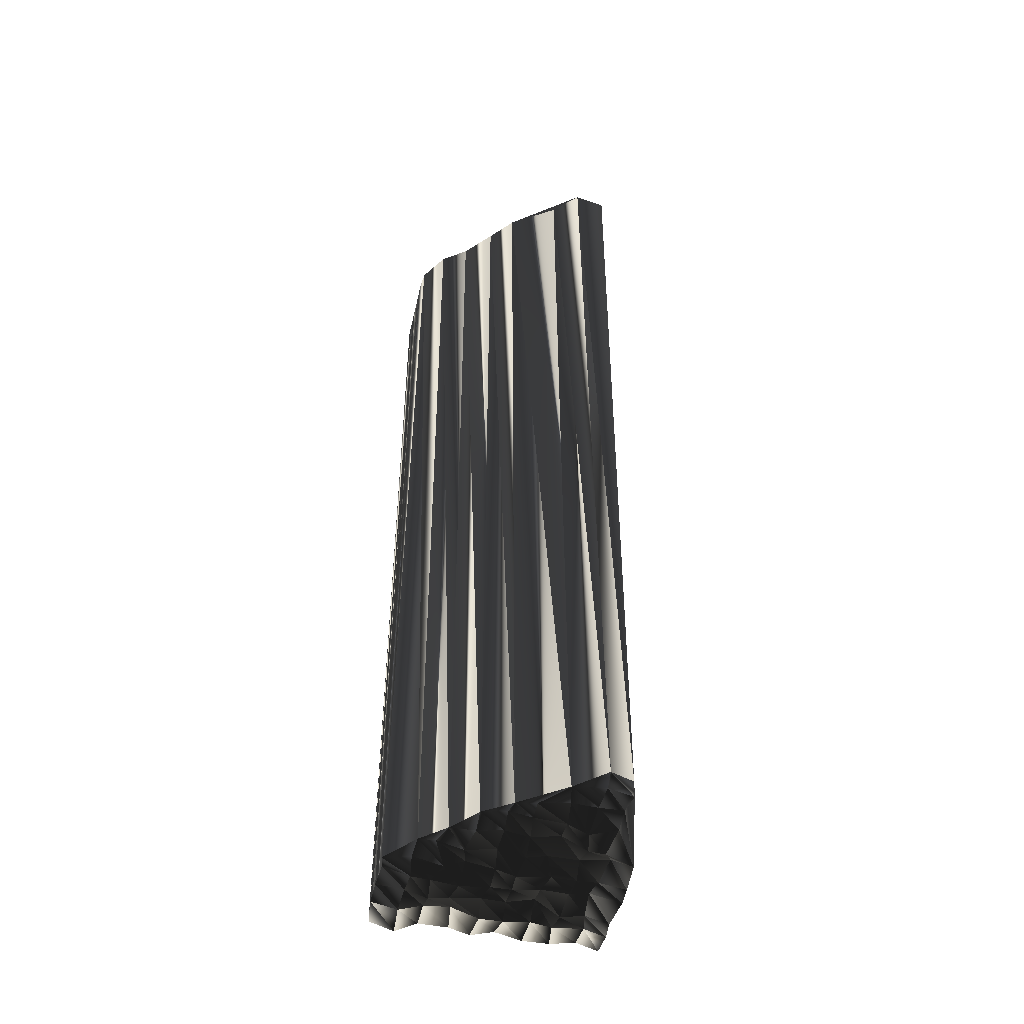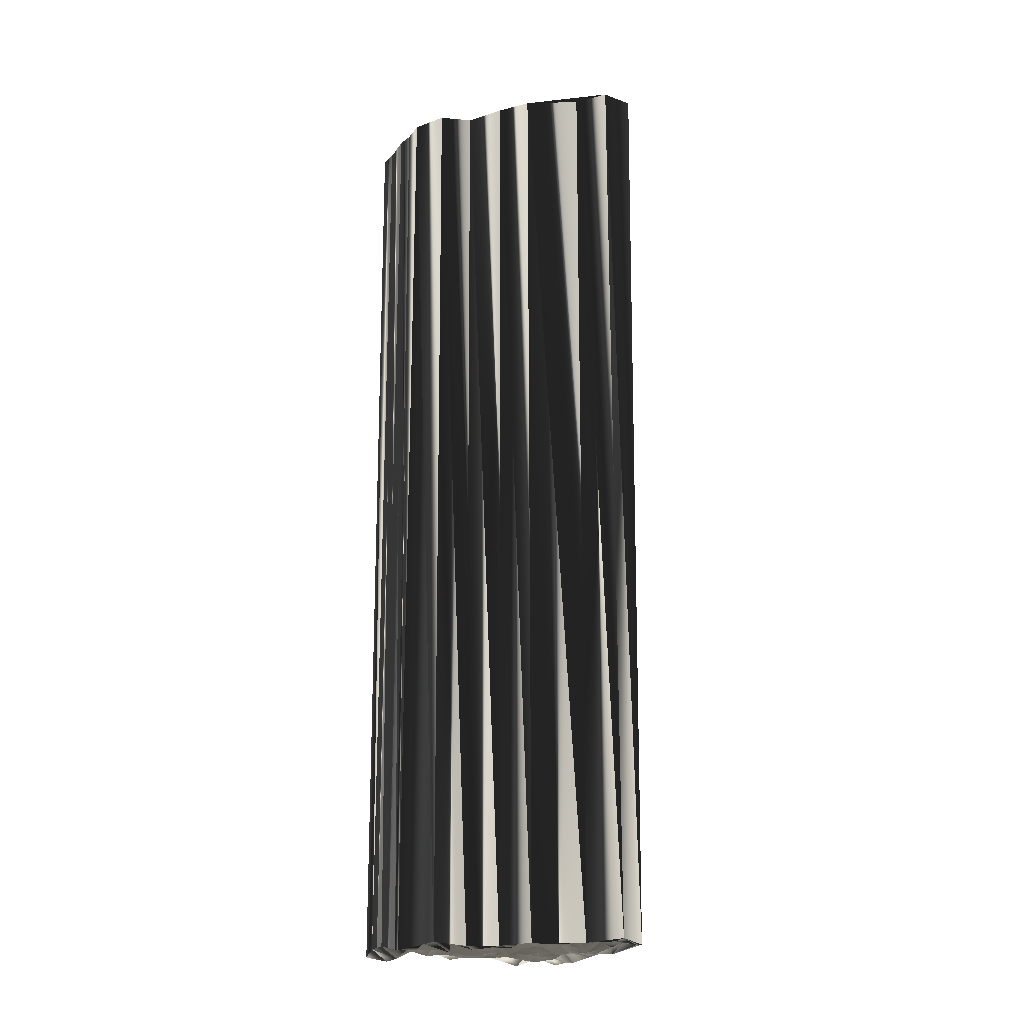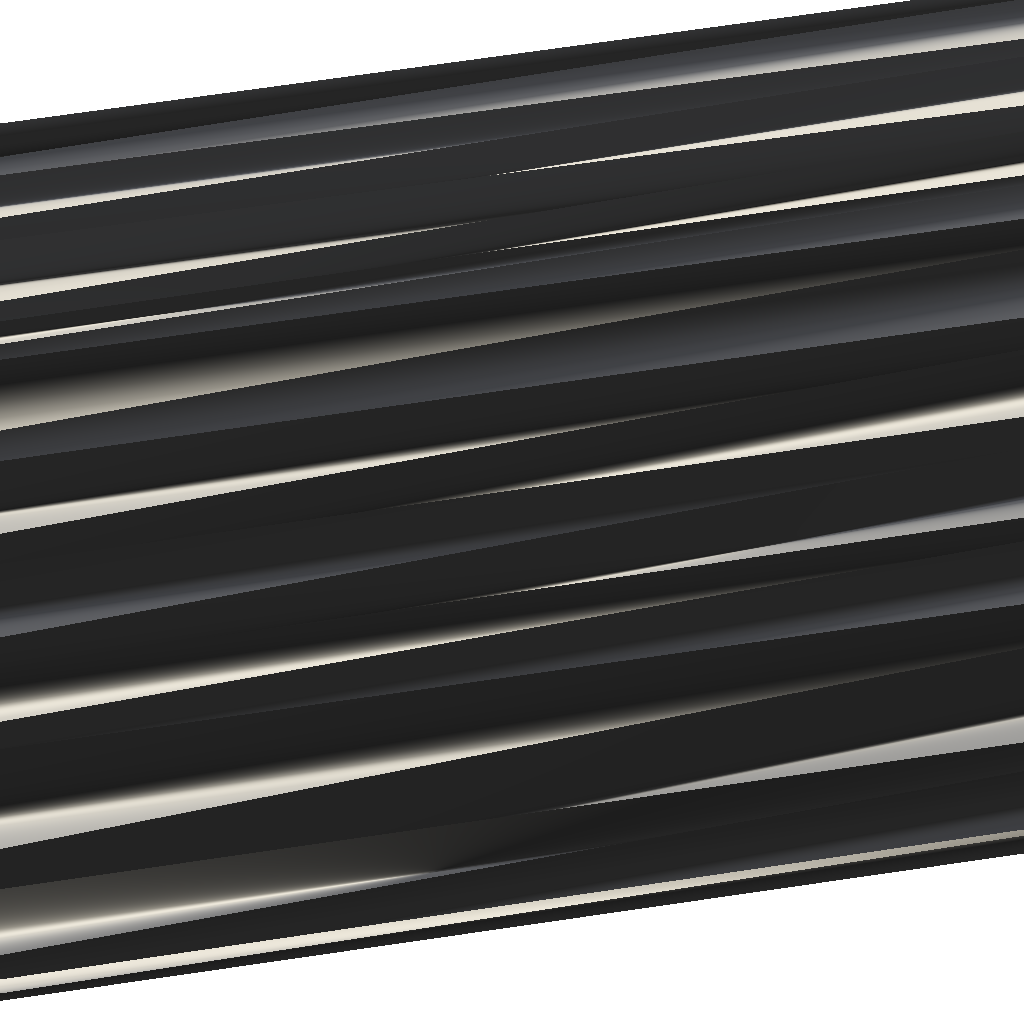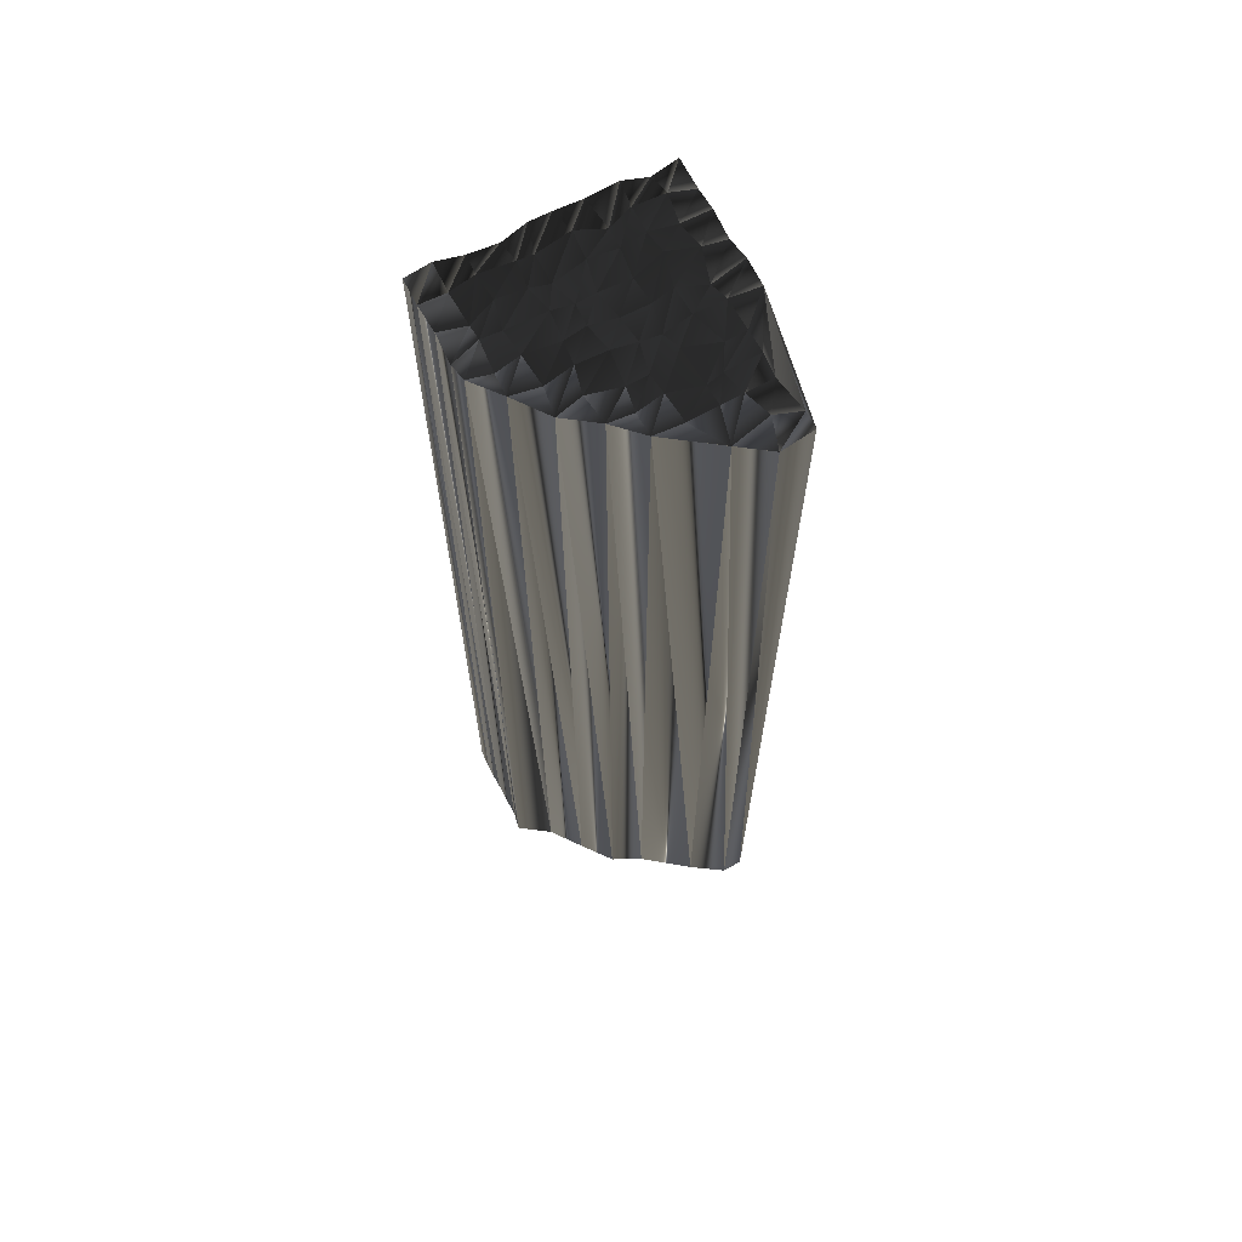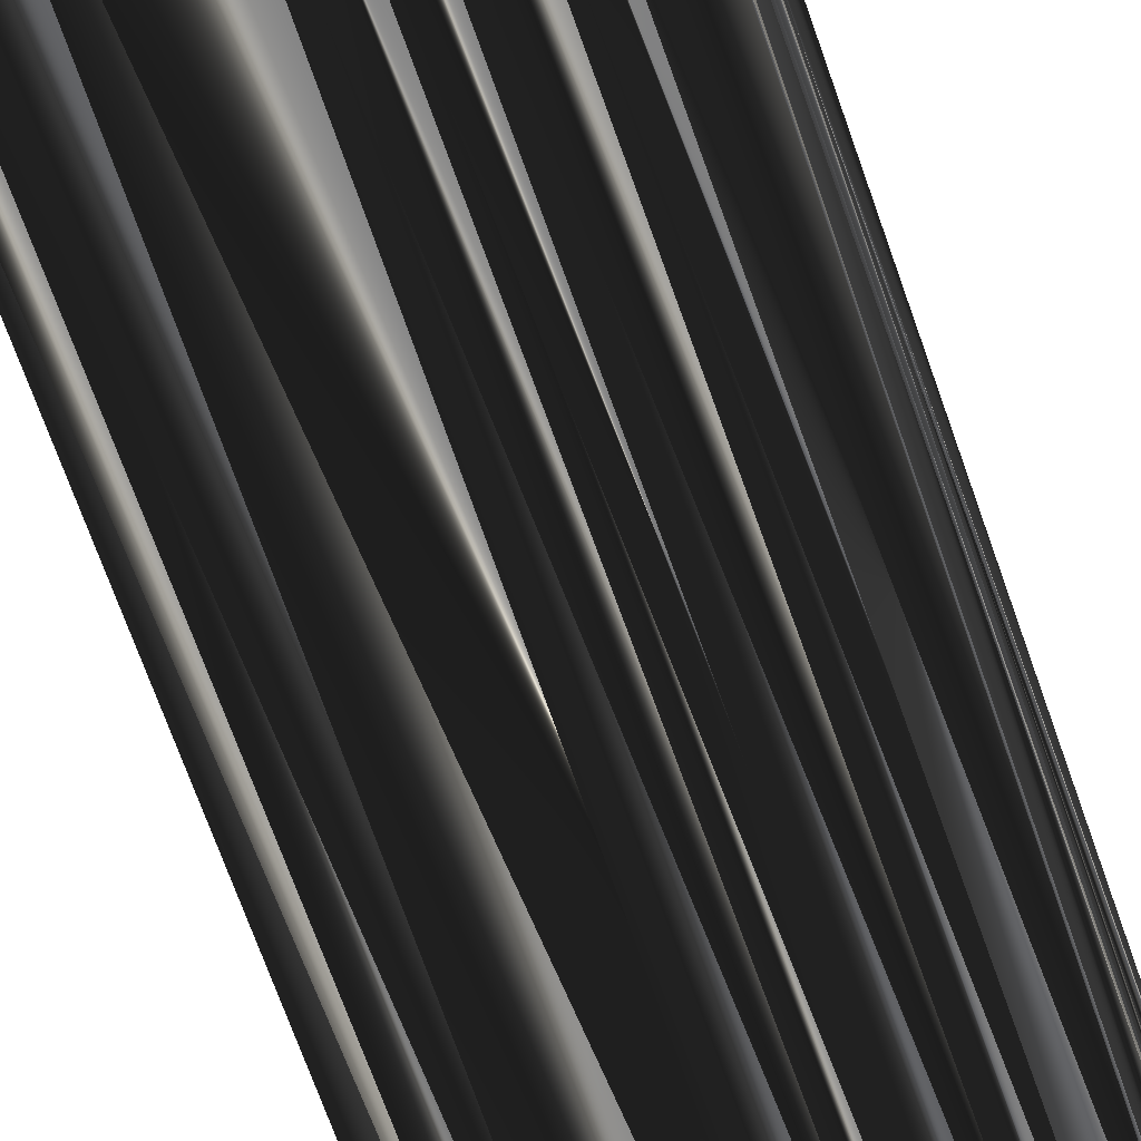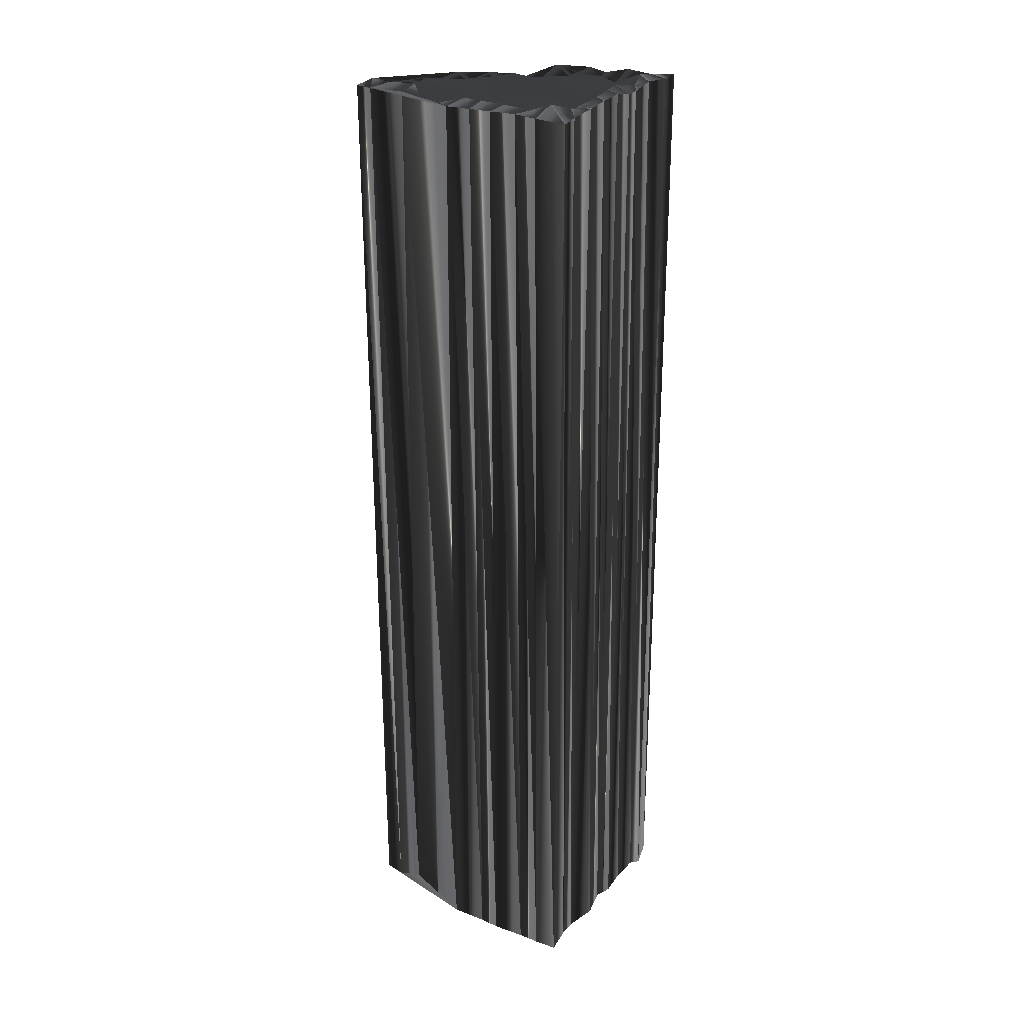
<metadata>
{"format":"obj","ext":"obj","renderer":"f3d","projection":"perspective","resolution":1024,"background":"white","views":[{"elev":-48.7,"azim":-101.9,"up":"+Z"},{"elev":-18.8,"azim":-115.1,"up":"+Z"},{"elev":60.4,"azim":-99.2,"up":"+Y"},{"elev":65.3,"azim":-117.5,"up":"+Z"},{"elev":-65.6,"azim":18.7,"up":"+Y"},{"elev":25.4,"azim":31.4,"up":"+Z"}]}
</metadata>
<code>
v 314.3 360.8 -0.07136
v 314.3 361.4 0.09508
v 315 360.6 -0.01822
v 314.9 361.4 0.05607
v 315 362.4 -0.03007
v 315.8 360.7 0.1113
v 315.8 361.4 0.1032
v 315.9 362.2 0.187
v 315.9 363.2 -0.02731
v 316 363.8 0.006236
v 316.6 360.6 0.03024
v 316.8 361.5 -0.1585
v 316.7 362.1 0.04866
v 316.6 363.1 0.03253
v 316.6 363.8 0.1698
v 316.5 364.7 -0.08502
v 317.6 360.8 -0.1244
v 317.6 361.3 -0.09875
v 317.2 362.2 0.04133
v 317.5 363 0.0467
v 317.2 363.8 -0.04485
v 317.3 364.6 -0.07253
v 317.4 365.4 -0.03866
v 318.1 359.8 -0.05189
v 318.2 360.5 0.2236
v 318.1 361.4 -0.06375
v 318.3 362.3 0.1036
v 318.4 362.9 0.08071
v 318.2 363.8 0.08451
v 318.3 364.8 -0.07321
v 318.2 365.6 0.1048
v 318.3 366.1 0.1317
v 319.3 359.7 0.0456
v 319.1 360.6 0.06664
v 319.1 361.3 -0.04258
v 319.1 362 -0.01703
v 319.1 363.1 -0.1022
v 319 363.7 -0.03543
v 319 364.6 0.1127
v 319.1 365.2 -0.1203
v 319.1 366.2 0.1336
v 319 367.1 -0.1138
v 319.9 359.7 0.000409
v 319.7 360.7 0.101
v 319.7 361.4 -0.09132
v 319.7 362.2 -0.02119
v 319.9 363 0.01656
v 319.8 363.7 -0.06661
v 319.9 364.6 -0.0934
v 320 365.5 0.05063
v 319.9 366.1 0.01381
v 319.5 367 -0.04474
v 320.8 359.9 -0.1187
v 320.7 360.7 -0.04333
v 320.7 361.4 -0.1698
v 320.6 362.2 0.2755
v 320.6 363.1 0.06198
v 320.4 363.9 -0.06051
v 320.6 364.8 -0.04954
v 320.7 365.4 -0.09574
v 320.6 366.1 0.0606
v 320.7 367 0.1509
v 321.5 359.8 -0.06423
v 321.5 360.5 0.1047
v 321.4 361.5 -0.046
v 321.4 362.2 0.03613
v 321.5 363 -0.03058
v 321.5 363.7 -0.03786
v 321.3 364.6 0.127
v 321.5 365.4 0.1842
v 321.3 366.2 -0.1699
v 321.5 367 0.1132
v 322.2 359.9 -0.1111
v 322.2 360.6 0.09932
v 322 361.5 -0.2056
v 322.4 362.2 0.05965
v 322.2 363.1 0.1225
v 322.3 363.9 -0.04841
v 322.4 364.5 0.1599
v 322.4 365.4 0.208
v 322.4 366.1 -0.1847
v 322.2 367 -0.08847
v 314.4 360.5 30.03
v 314.2 361.6 30.06
v 314.9 360.5 30.01
v 315.1 361.3 30.09
v 314.9 362.4 29.91
v 316 360.7 29.98
v 315.9 361.5 30.07
v 315.8 362.2 30.11
v 315.9 363 29.97
v 315.9 363.9 30.02
v 316.7 360.6 29.9
v 316.6 361.7 30.11
v 316.6 362.1 29.85
v 316.7 363.1 30.02
v 316.6 363.9 29.92
v 316.7 364.6 29.97
v 317.4 360.6 29.84
v 317.3 361.3 30.1
v 317.6 362.3 30.12
v 317.4 363.2 29.99
v 317.3 363.8 30.03
v 317.5 364.7 30.01
v 317.5 365.5 29.75
v 318.2 359.7 29.97
v 318.3 360.6 30.06
v 318.3 361.6 30.07
v 318.2 362.3 29.81
v 318.2 363 29.97
v 318.2 363.7 30.17
v 318.3 364.6 30.01
v 318.3 365.4 29.85
v 318.3 366.3 30.1
v 319.1 359.7 29.99
v 318.8 360.8 30
v 319.2 361.6 29.95
v 319 362.2 29.91
v 319.1 363 29.88
v 319.1 363.8 30.09
v 319 364.5 30.06
v 319.2 365.5 29.97
v 319 366.2 29.91
v 319.1 366.9 30
v 319.7 359.8 29.98
v 319.8 360.5 30.05
v 320.1 361.4 30.09
v 319.8 362.3 29.95
v 319.9 363.2 29.97
v 319.7 363.8 30.14
v 319.9 364.4 30
v 320 365.6 29.92
v 320 366.2 29.91
v 319.7 367 29.88
v 320.6 359.7 30.01
v 320.7 360.6 29.96
v 320.8 361.4 30.04
v 320.7 362.2 29.98
v 320.7 363 30.05
v 320.6 364 29.8
v 320.7 364.6 29.94
v 320.9 365.4 29.85
v 320.5 366.2 29.79
v 320.5 367 30.07
v 321.3 359.8 29.95
v 321.4 360.5 30.23
v 321.6 361.4 29.97
v 321.4 362.1 29.84
v 321.6 362.9 30.03
v 321.4 364 30.04
v 321.4 364.5 30.11
v 321.6 365.5 29.94
v 321.3 366.3 30.11
v 321.4 367 29.98
v 322.4 359.7 29.91
v 322.2 360.6 29.92
v 322.3 361.3 30.06
v 322.2 362.3 30.1
v 322.2 363.2 30.16
v 322.3 363.8 30.04
v 322.1 364.6 29.97
v 322.1 365.5 30.1
v 322.3 366.2 30.08
v 322.2 367 30.08
f 39 49 40
f 10 9 14
f 45 54 55
f 21 29 22
f 34 43 44
f 28 21 20
f 13 19 14
f 7 11 12
f 34 26 25
f 12 8 7
f 5 4 7
f 28 29 21
f 35 36 27
f 15 20 21
f 18 25 26
f 29 37 38
f 41 51 42
f 22 23 16
f 21 16 15
f 56 57 47
f 71 70 80
f 36 46 37
f 51 41 50
f 58 67 68
f 35 34 44
f 75 76 66
f 77 68 67
f 49 58 59
f 65 66 56
f 24 3 1
f 4 3 6
f 24 6 3
f 13 14 9
f 24 11 6
f 12 11 17
f 24 17 11
f 12 17 18
f 33 25 24
f 35 26 34
f 34 25 33
f 53 44 43
f 43 34 33
f 12 18 13
f 36 28 27
f 24 25 17
f 17 25 18
f 13 18 19
f 19 18 26
f 35 27 26
f 26 27 19
f 1 3 2
f 2 3 4
f 13 8 12
f 4 6 7
f 7 6 11
f 13 9 8
f 8 5 7
f 10 2 5
f 5 2 4
f 10 5 9
f 9 5 8
f 10 14 15
f 15 14 20
f 14 19 20
f 20 19 27
f 16 10 15
f 30 31 23
f 22 16 21
f 22 30 23
f 40 41 32
f 38 39 30
f 23 31 32
f 30 39 31
f 31 40 32
f 38 48 39
f 39 40 31
f 40 49 50
f 41 42 32
f 38 30 29
f 28 20 27
f 28 37 29
f 29 30 22
f 28 36 37
f 66 57 56
f 38 37 47
f 40 50 41
f 58 49 48
f 48 49 39
f 49 59 50
f 61 51 60
f 50 59 60
f 60 59 69
f 50 60 51
f 42 51 52
f 52 51 61
f 70 60 69
f 52 61 62
f 62 61 71
f 70 61 60
f 62 71 72
f 81 71 80
f 81 72 71
f 82 72 81
f 47 37 46
f 58 68 59
f 59 68 69
f 69 68 78
f 71 61 70
f 70 69 79
f 80 70 79
f 79 69 78
f 75 66 65
f 63 64 54
f 76 67 66
f 78 68 77
f 77 67 76
f 36 45 46
f 45 36 35
f 57 48 47
f 47 48 38
f 66 67 57
f 56 47 46
f 67 58 57
f 57 58 48
f 53 54 44
f 44 45 35
f 44 54 45
f 45 55 46
f 53 63 54
f 46 55 56
f 54 64 55
f 55 65 56
f 73 64 63
f 74 65 64
f 64 65 55
f 75 65 74
f 74 64 73
f 131 121 122
f 91 92 96
f 136 127 137
f 111 103 104
f 125 116 126
f 103 110 102
f 101 95 96
f 93 89 94
f 108 116 107
f 90 94 89
f 86 87 89
f 111 110 103
f 118 117 109
f 102 97 103
f 107 100 108
f 119 111 120
f 133 123 124
f 105 104 98
f 98 103 97
f 139 138 129
f 152 153 162
f 128 118 119
f 123 133 132
f 149 140 150
f 116 117 126
f 158 157 148
f 150 159 149
f 140 131 141
f 148 147 138
f 85 106 83
f 85 86 88
f 88 106 85
f 96 95 91
f 93 106 88
f 93 94 99
f 99 106 93
f 99 94 100
f 107 115 106
f 108 117 116
f 107 116 115
f 126 135 125
f 116 125 115
f 100 94 95
f 110 118 109
f 107 106 99
f 107 99 100
f 100 95 101
f 100 101 108
f 109 117 108
f 109 108 101
f 85 83 84
f 85 84 86
f 90 95 94
f 88 86 89
f 88 89 93
f 91 95 90
f 87 90 89
f 84 92 87
f 84 87 86
f 87 92 91
f 87 91 90
f 96 92 97
f 96 97 102
f 101 96 102
f 101 102 109
f 92 98 97
f 113 112 105
f 98 104 103
f 112 104 105
f 123 122 114
f 121 120 112
f 113 105 114
f 121 112 113
f 122 113 114
f 130 120 121
f 122 121 113
f 131 122 132
f 124 123 114
f 112 120 111
f 102 110 109
f 119 110 111
f 112 111 104
f 118 110 119
f 139 148 138
f 119 120 129
f 132 122 123
f 131 140 130
f 131 130 121
f 141 131 132
f 133 143 142
f 141 132 142
f 141 142 151
f 142 132 133
f 133 124 134
f 133 134 143
f 142 152 151
f 143 134 144
f 143 144 153
f 143 152 142
f 153 144 154
f 153 163 162
f 154 163 153
f 154 164 163
f 119 129 128
f 150 140 141
f 150 141 151
f 150 151 160
f 143 153 152
f 151 152 161
f 152 162 161
f 151 161 160
f 148 157 147
f 146 145 136
f 149 158 148
f 150 160 159
f 149 159 158
f 127 118 128
f 118 127 117
f 130 139 129
f 130 129 120
f 149 148 139
f 129 138 128
f 140 149 139
f 140 139 130
f 136 135 126
f 127 126 117
f 136 126 127
f 137 127 128
f 145 135 136
f 137 128 138
f 146 136 137
f 147 137 138
f 146 155 145
f 147 156 146
f 147 146 137
f 147 157 156
f 146 156 155
f 1 83 3
f 3 85 83
f 3 85 6
f 6 88 85
f 6 88 24
f 24 106 88
f 24 106 33
f 33 115 106
f 33 115 43
f 43 125 115
f 43 125 53
f 53 135 125
f 53 135 63
f 63 145 135
f 63 145 73
f 73 155 145
f 73 155 74
f 74 156 155
f 74 156 75
f 75 157 156
f 75 157 76
f 76 158 157
f 76 158 77
f 77 159 158
f 77 159 78
f 78 160 159
f 78 160 79
f 79 161 160
f 79 161 80
f 80 162 161
f 80 162 81
f 81 163 162
f 81 163 82
f 82 164 163
f 82 164 72
f 72 154 164
f 72 154 62
f 62 144 154
f 62 144 52
f 52 134 144
f 52 134 42
f 42 124 134
f 42 124 32
f 32 114 124
f 32 114 23
f 23 105 114
f 23 105 16
f 16 98 105
f 16 98 10
f 10 92 98
f 10 92 5
f 5 87 92
f 5 87 2
f 2 84 87
f 2 84 1
f 1 83 84

</code>
